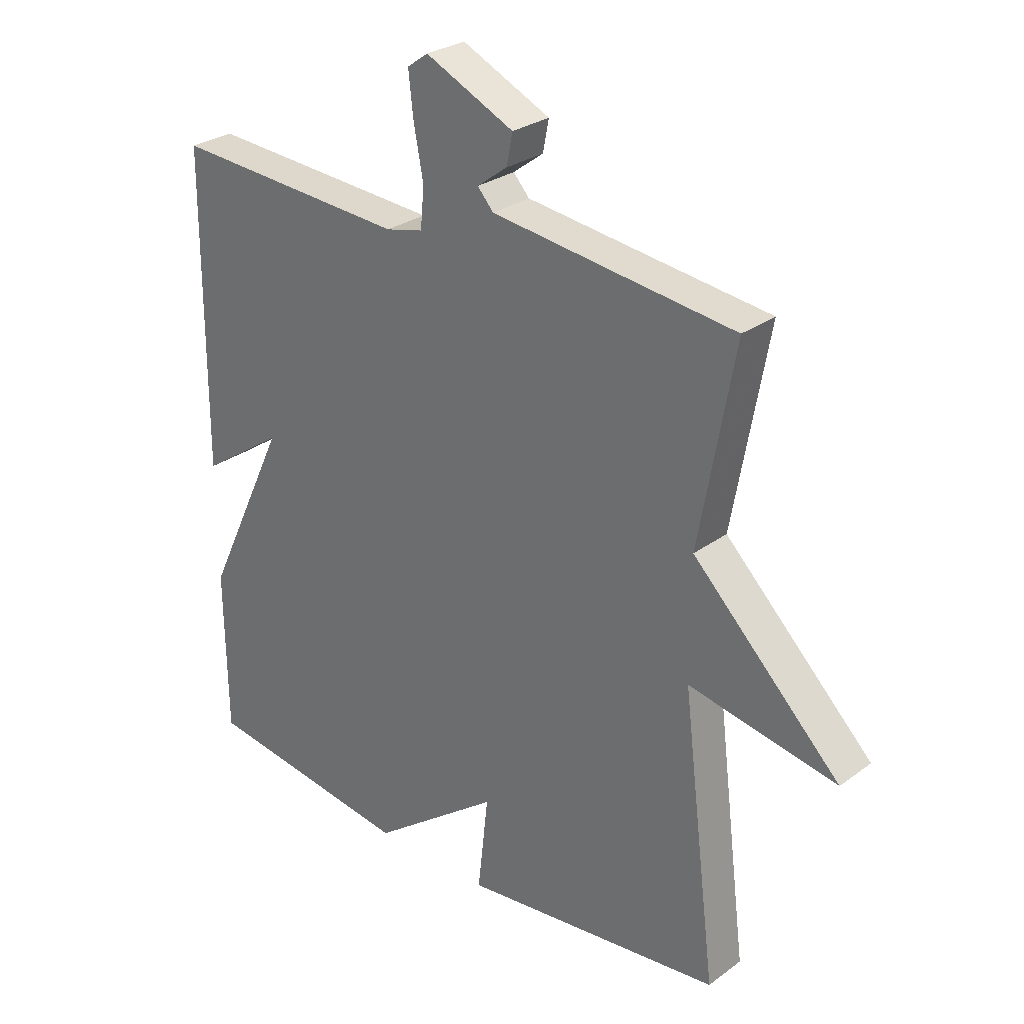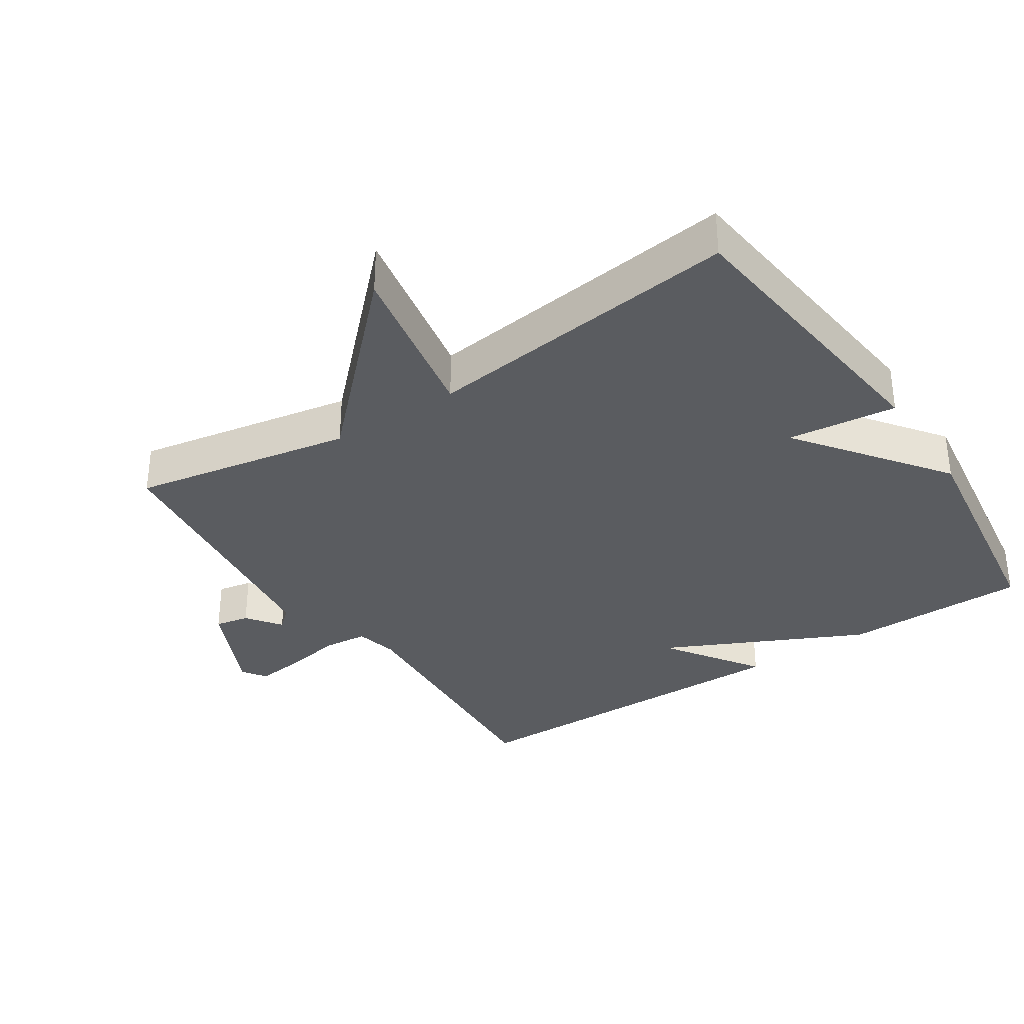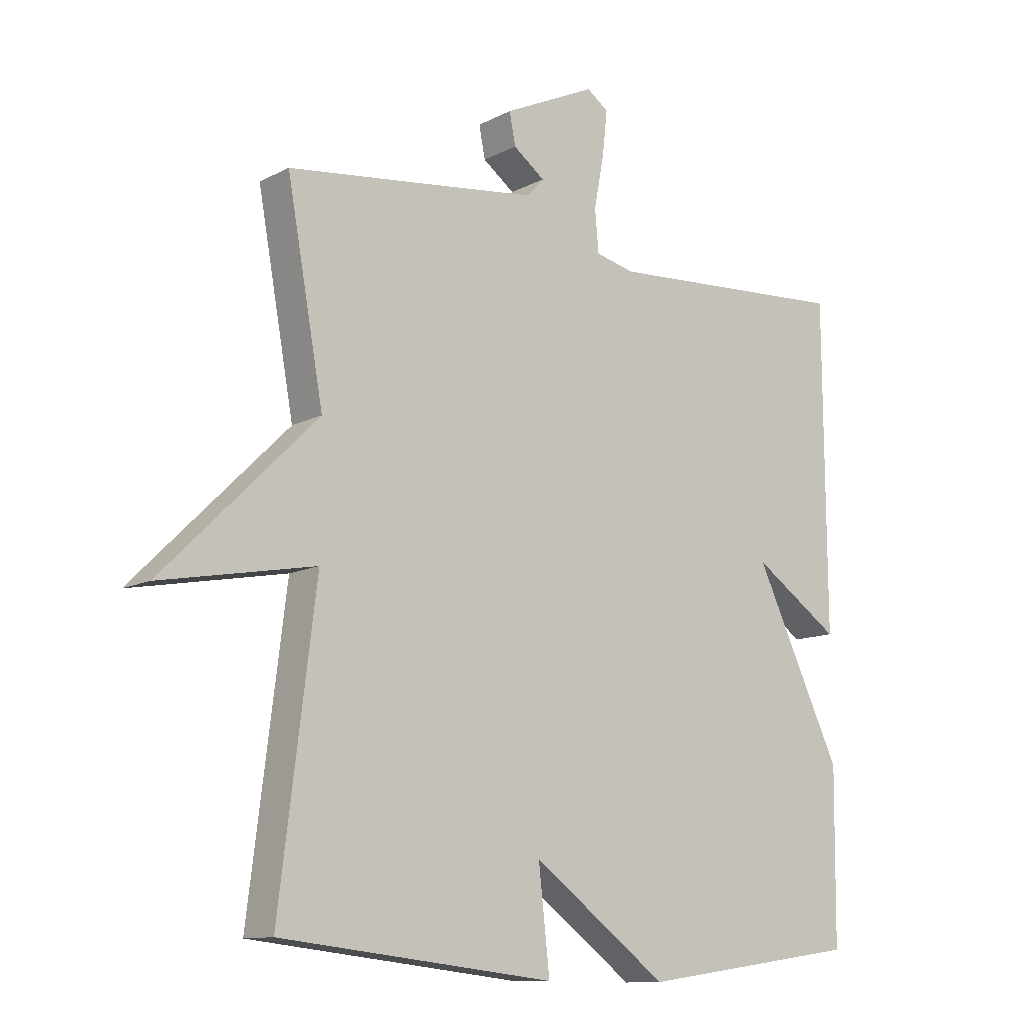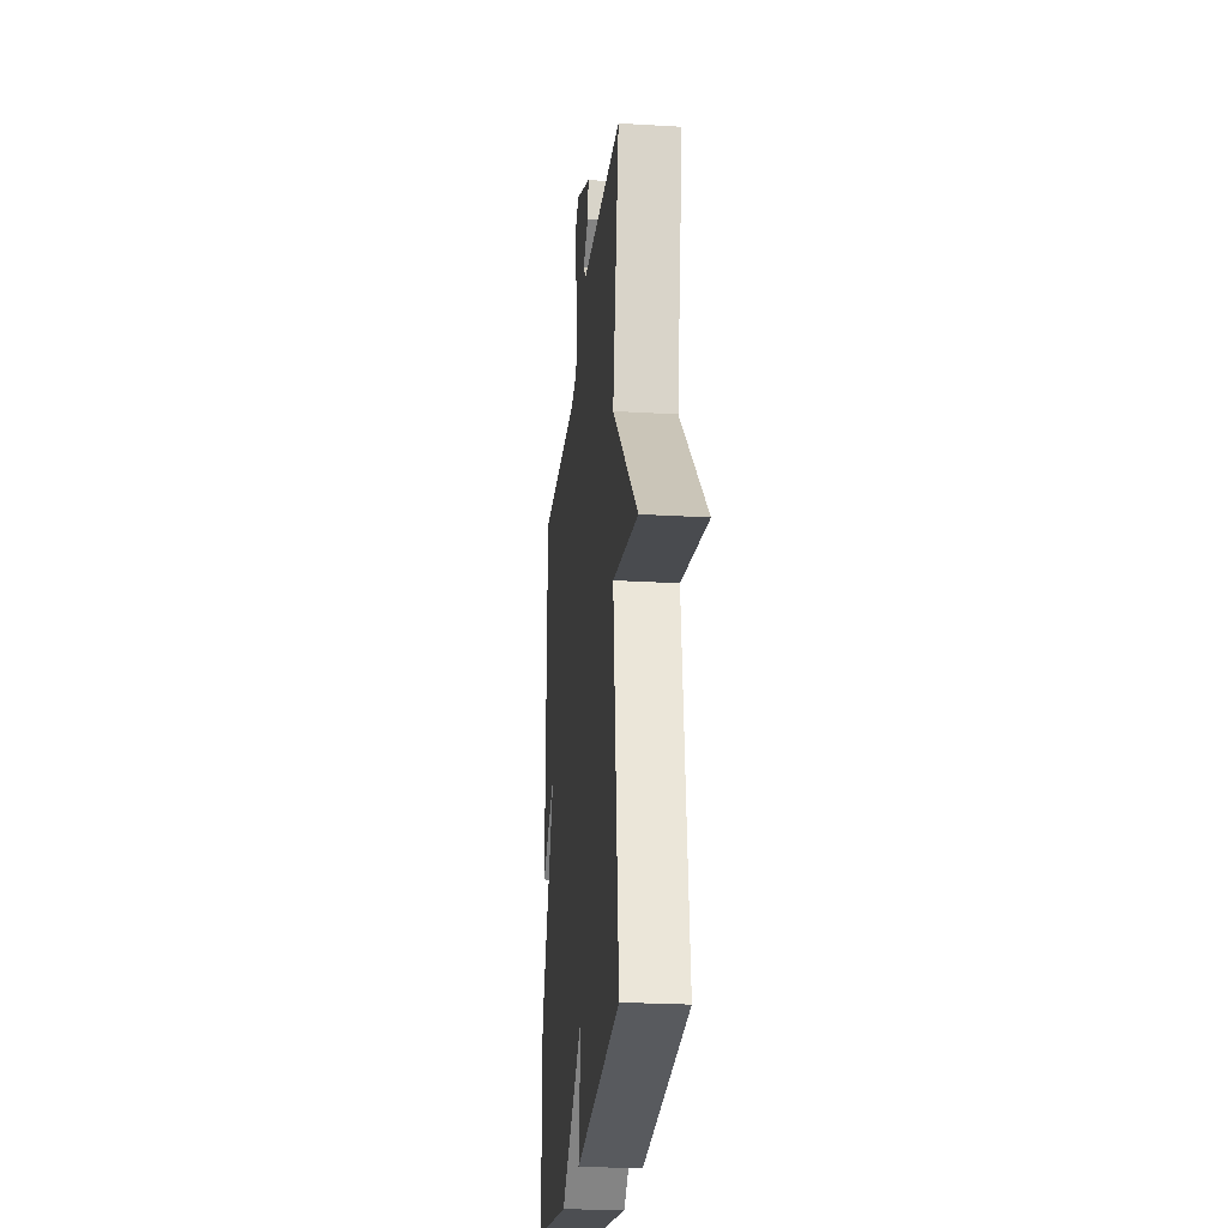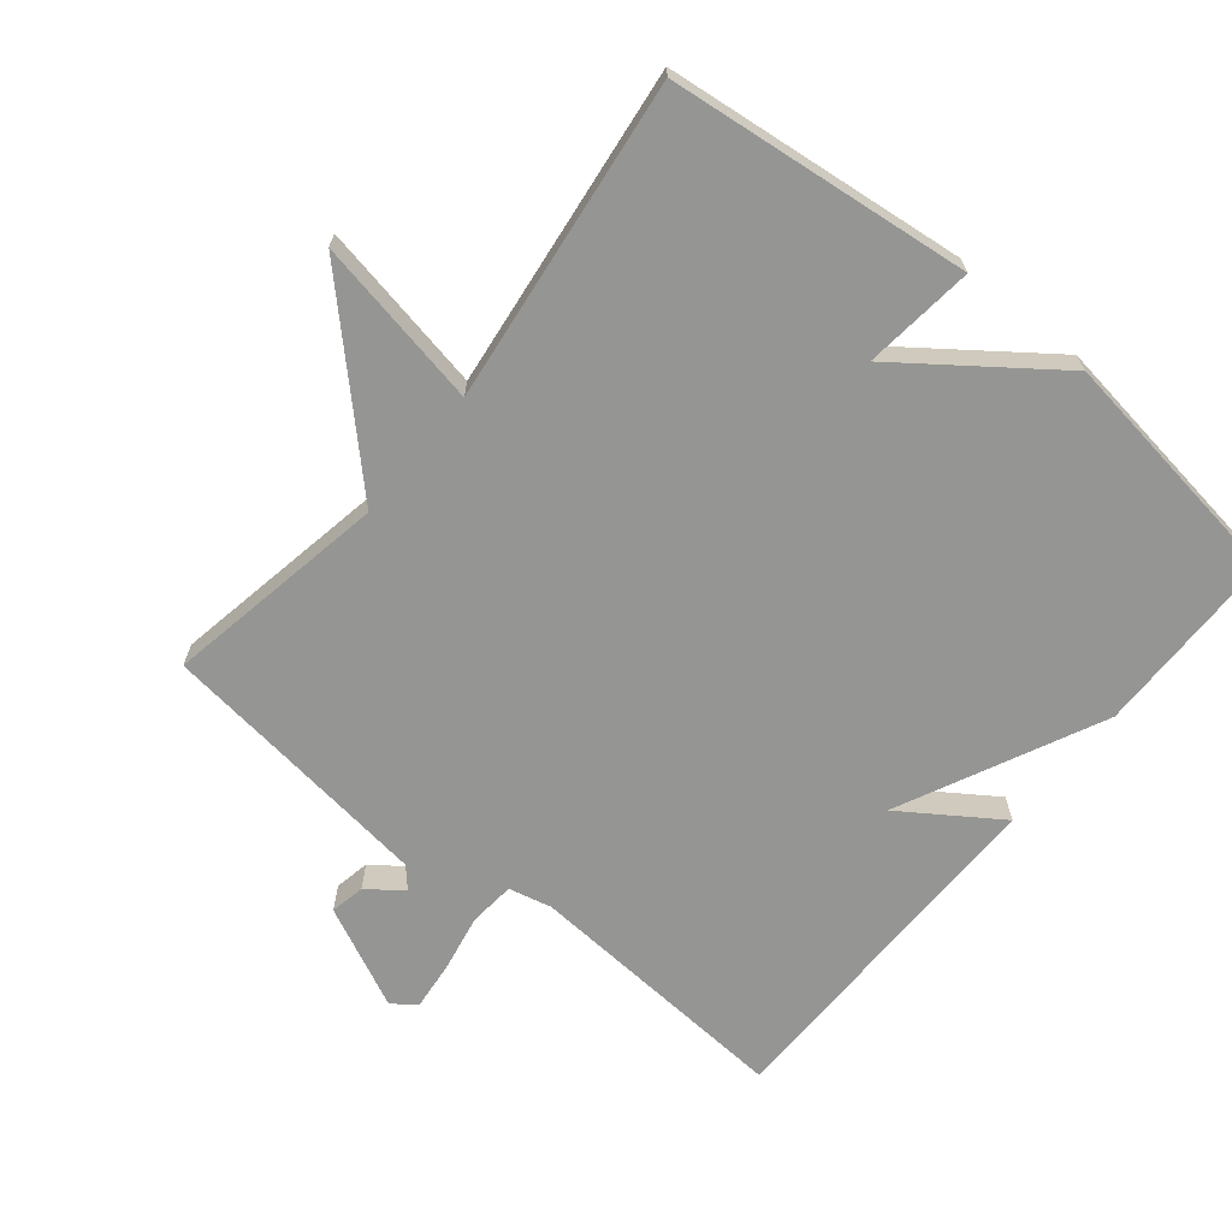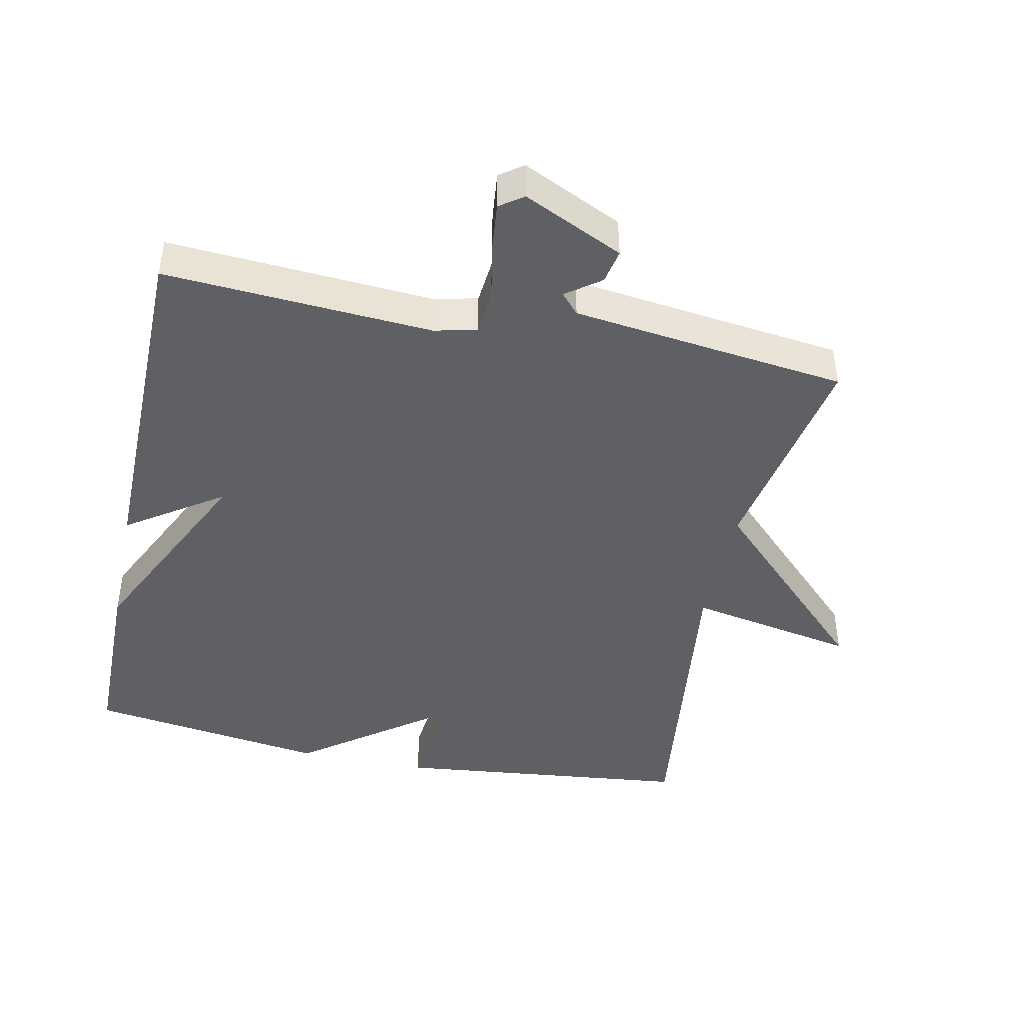
<metadata>
{"format":"obj","ext":"obj","renderer":"f3d","projection":"perspective","resolution":1024,"background":"white","views":[{"elev":28.2,"azim":42.2,"up":"+Z"},{"elev":-34.0,"azim":123.3,"up":"+Y"},{"elev":-11.6,"azim":141.1,"up":"+Z"},{"elev":-24.6,"azim":84.4,"up":"+Z"},{"elev":-67.3,"azim":140.7,"up":"+Y"},{"elev":-44.0,"azim":-11.9,"up":"+Y"}]}
</metadata>
<code>
v -0.5 0.07 0.5
v -0.103 0.07 0.475
v -0.04 0.07 0.49
v -0.034 0.07 0.557
v -0.05 0.07 0.642
v -0.058 0.07 0.714
v -0.023 0.07 0.739
v 0.126 0.07 0.669
v 0.116 0.07 0.618
v 0.065 0.07 0.58
v 0.092 0.07 0.55
v 0.318 0.07 0.522
v 0.5 0.07 0.5
v 0.441 0.07 0.173
v 0.69 0.07 -0.074
v 0.441 0.07 -0.027
v 0.5 0.07 -0.5
v 0.057 0.07 -0.55
v 0.075 0.07 -0.388
v -0.143 0.07 -0.55
v -0.5 0.07 -0.5
v -0.503 0.07 -0.225
v -0.362 0.07 0.071
v -0.503 0.07 -0.025
v -0.5 0 0.5
v -0.103 0 0.475
v -0.04 0 0.49
v -0.034 0 0.557
v -0.05 0 0.642
v -0.058 0 0.714
v -0.023 0 0.739
v 0.126 0 0.669
v 0.116 0 0.618
v 0.065 0 0.58
v 0.092 0 0.55
v 0.318 0 0.522
v 0.5 0 0.5
v 0.441 0 0.173
v 0.69 0 -0.074
v 0.441 0 -0.027
v 0.5 0 -0.5
v 0.057 0 -0.55
v 0.075 0 -0.388
v -0.143 0 -0.55
v -0.5 0 -0.5
v -0.503 0 -0.225
v -0.362 0 0.071
v -0.503 0 -0.025
f 23 24 1 2
f 23 2 3
f 22 23 3
f 21 22 3
f 20 21 3
f 19 20 3
f 16 17 18 19
f 16 19 3 4
f 16 4 5
f 15 16 5
f 14 15 5
f 12 13 14
f 11 12 14
f 11 14 5
f 10 11 5 6
f 8 9 10
f 7 8 10
f 6 7 10
f 26 25 48 47
f 27 26 47
f 27 47 46
f 27 46 45
f 27 45 44
f 27 44 43
f 43 42 41 40
f 28 27 43 40
f 29 28 40
f 29 40 39
f 29 39 38
f 38 37 36
f 38 36 35
f 29 38 35
f 30 29 35 34
f 34 33 32
f 34 32 31
f 34 31 30
f 1 25 26 2
f 2 26 27 3
f 3 27 28 4
f 4 28 29 5
f 5 29 30 6
f 6 30 31 7
f 7 31 32 8
f 8 32 33 9
f 9 33 34 10
f 10 34 35 11
f 11 35 36 12
f 12 36 37 13
f 13 37 38 14
f 14 38 39 15
f 15 39 40 16
f 16 40 41 17
f 17 41 42 18
f 18 42 43 19
f 19 43 44 20
f 20 44 45 21
f 21 45 46 22
f 22 46 47 23
f 23 47 48 24
f 24 48 25 1

</code>
